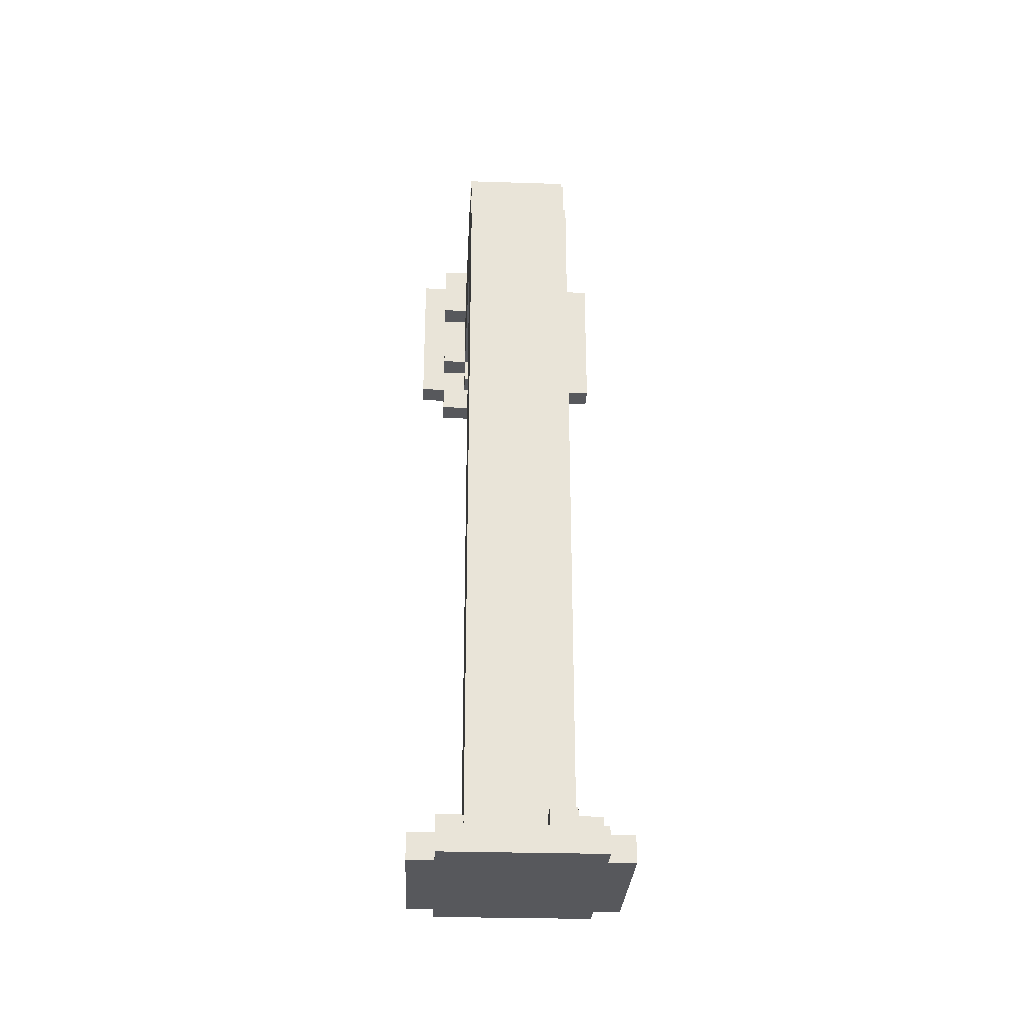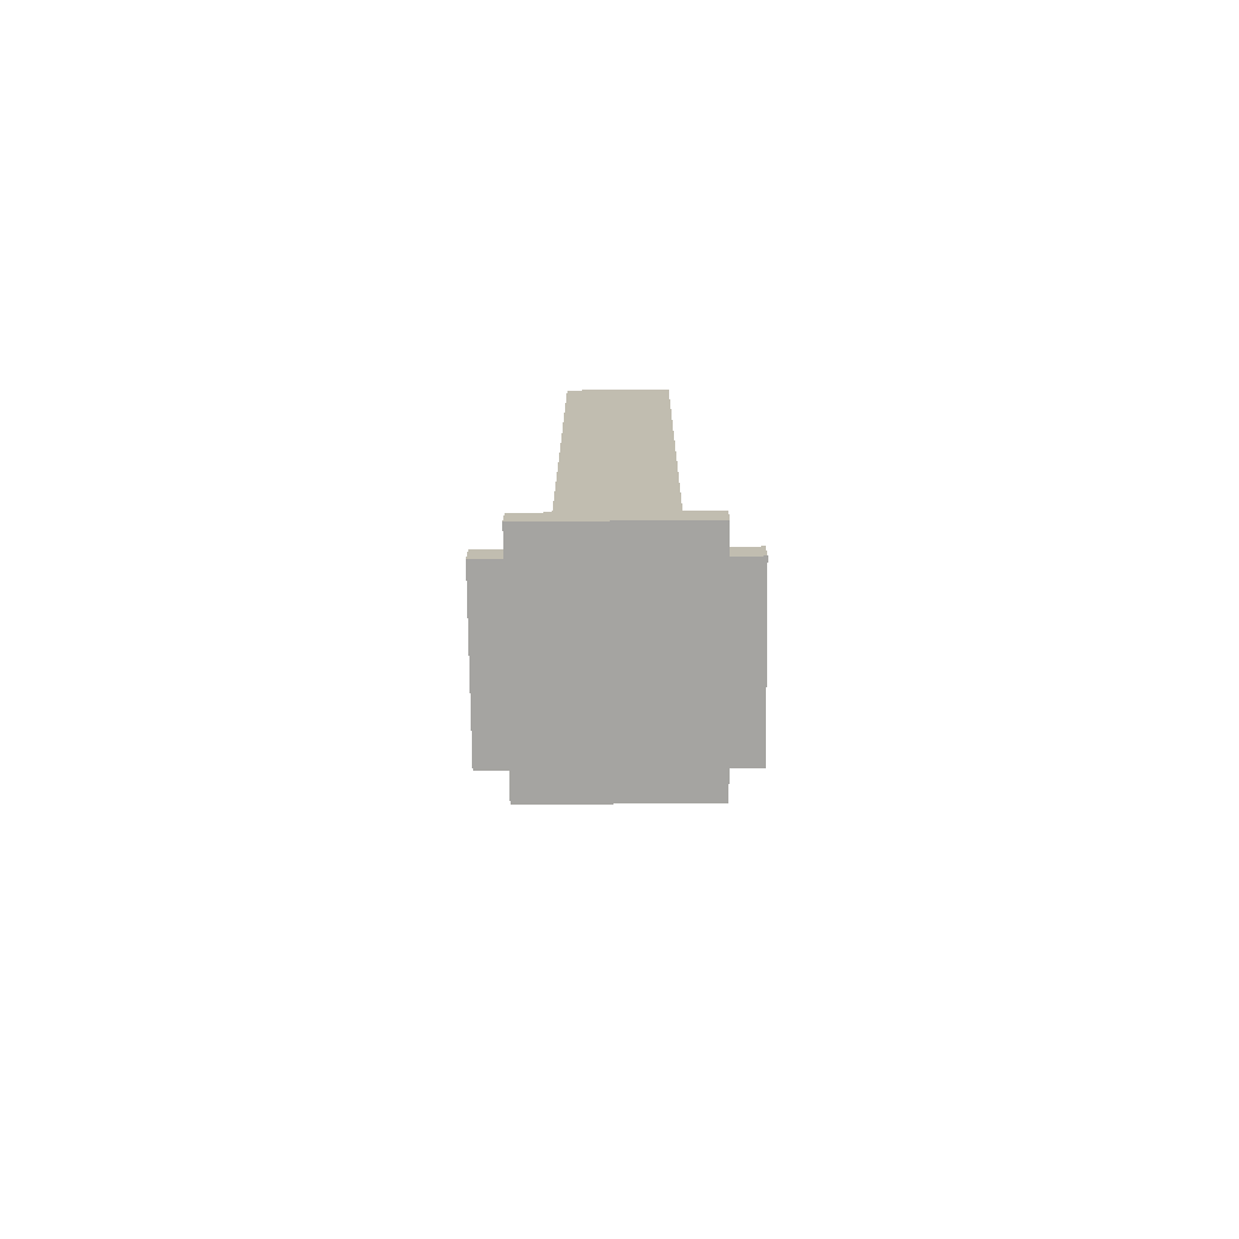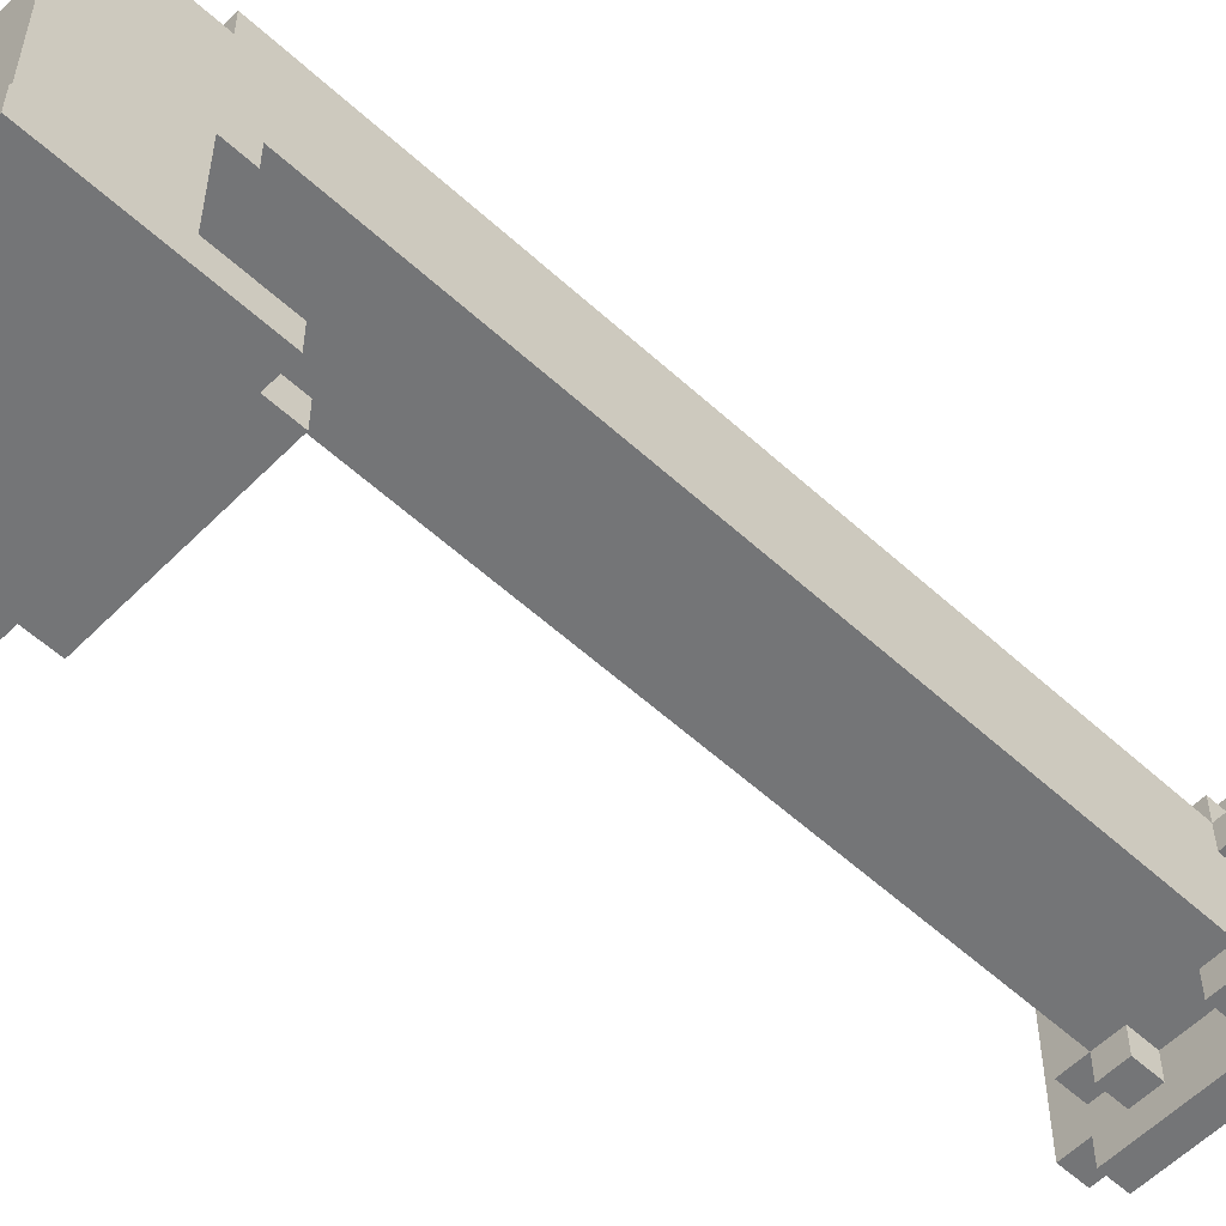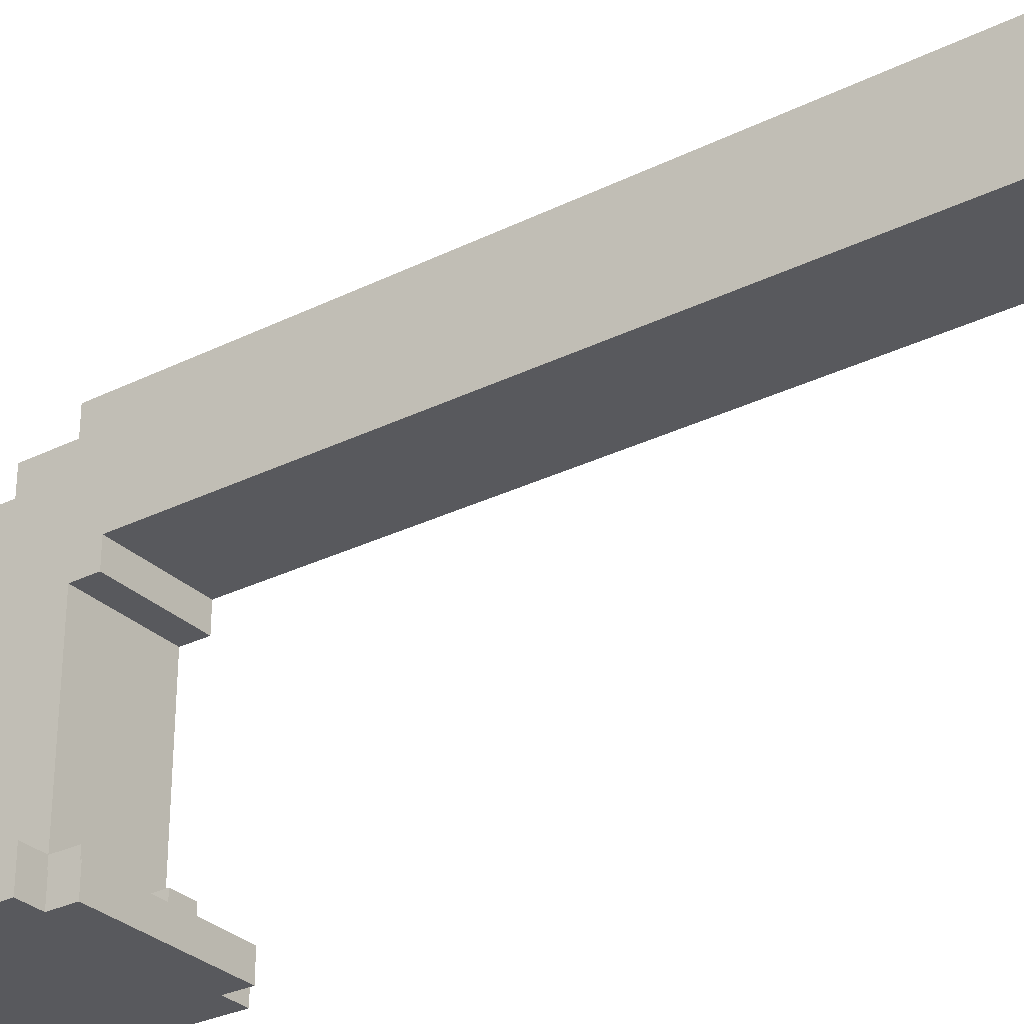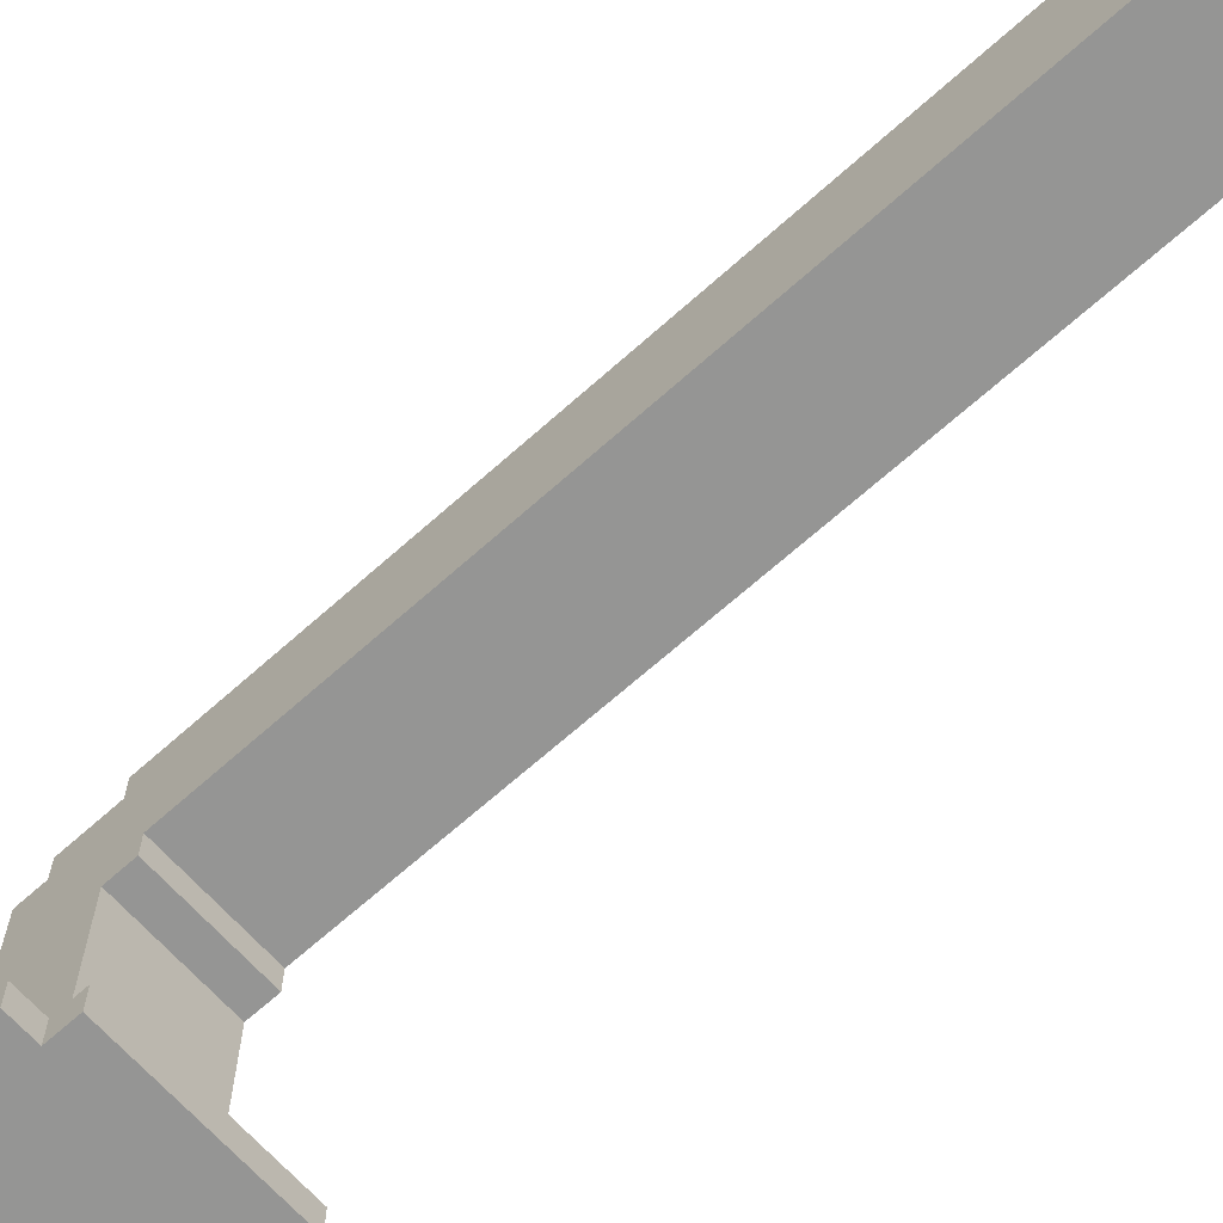
<metadata>
{"format":"obj","ext":"obj","renderer":"f3d","projection":"perspective","resolution":1024,"background":"white","views":[{"elev":-28.5,"azim":-2.7,"up":"+Y"},{"elev":-73.2,"azim":0.6,"up":"+Y"},{"elev":-56.5,"azim":-133.7,"up":"+Z"},{"elev":-29.9,"azim":-54.1,"up":"+Z"},{"elev":-67.4,"azim":-48.1,"up":"+Z"}]}
</metadata>
<code>
v -4 0 7
v -4 0 1
v -4 1 7
v -4 1 1
v -4 28 -7
v -4 28 -8
v -4 34 -7
v -4 34 -8
v -3 0 8
v -3 0 7
v -3 0 1
v -3 0 -0
v -3 1 8
v -3 1 7
v -3 1 6
v -3 1 5
v -3 1 3
v -3 1 2
v -3 1 1
v -3 1 -0
v -3 2 6
v -3 2 5
v -3 2 3
v -3 2 2
v -3 27 -7
v -3 27 -8
v -3 28 -7
v -3 28 -8
v -3 29 -6
v -3 29 -7
v -3 30 -6
v -3 30 -7
v -3 32 -6
v -3 32 -7
v -3 33 -6
v -3 33 -7
v -3 34 -7
v -3 34 -8
v -3 35 -7
v -3 35 -8
v -2 1 7
v -2 1 6
v -2 1 5
v -2 1 3
v -2 1 2
v -2 1 1
v -2 2 7
v -2 2 6
v -2 2 5
v -2 2 3
v -2 2 2
v -2 2 1
v -2 28 2
v -2 28 1
v -2 28 -6
v -2 28 -7
v -2 29 6
v -2 29 5
v -2 29 1
v -2 29 -6
v -2 29 -7
v -2 30 -6
v -2 30 -7
v -2 31 5
v -2 31 4
v -2 32 4
v -2 32 2
v -2 32 -6
v -2 32 -7
v -2 33 2
v -2 33 -6
v -2 33 -7
v -2 34 -6
v -2 34 -7
v 1 1 7
v 1 1 6
v 1 1 2
v 1 1 1
v 1 2 7
v 1 2 6
v 1 2 2
v 1 2 1
v 1 28 -6
v 1 28 -7
v 1 29 -6
v 1 29 -7
v 1 33 -6
v 1 33 -7
v 1 34 -6
v 1 34 -7
v -1 1 7
v -1 1 6
v -1 1 2
v -1 1 1
v -1 2 7
v -1 2 6
v -1 2 2
v -1 2 1
v -1 28 -6
v -1 28 -7
v -1 29 -6
v -1 29 -7
v -1 33 -6
v -1 33 -7
v -1 34 -6
v -1 34 -7
v 2 1 7
v 2 1 6
v 2 1 5
v 2 1 3
v 2 1 2
v 2 1 1
v 2 2 7
v 2 2 6
v 2 2 5
v 2 2 3
v 2 2 2
v 2 2 1
v 2 28 2
v 2 28 1
v 2 28 -6
v 2 28 -7
v 2 29 6
v 2 29 5
v 2 29 1
v 2 29 -6
v 2 29 -7
v 2 30 -6
v 2 30 -7
v 2 31 5
v 2 31 4
v 2 32 4
v 2 32 2
v 2 32 -6
v 2 32 -7
v 2 33 2
v 2 33 -6
v 2 33 -7
v 2 34 -6
v 2 34 -7
v 3 0 8
v 3 0 7
v 3 0 1
v 3 0 -0
v 3 1 8
v 3 1 7
v 3 1 6
v 3 1 5
v 3 1 3
v 3 1 2
v 3 1 1
v 3 1 -0
v 3 2 6
v 3 2 5
v 3 2 3
v 3 2 2
v 3 27 -7
v 3 27 -8
v 3 28 -7
v 3 28 -8
v 3 29 -6
v 3 29 -7
v 3 30 -6
v 3 30 -7
v 3 32 -6
v 3 32 -7
v 3 33 -6
v 3 33 -7
v 3 34 -7
v 3 34 -8
v 3 35 -7
v 3 35 -8
v 4 0 7
v 4 0 1
v 4 1 7
v 4 1 1
v 4 28 -7
v 4 28 -8
v 4 34 -7
v 4 34 -8
v -3 0 8
v -3 1 8
v 3 0 8
v 3 1 8
v -4 0 7
v -4 1 7
v -3 0 7
v -3 1 7
v -2 1 7
v -2 2 7
v -1 1 7
v -1 2 7
v 1 1 7
v 1 2 7
v 2 1 7
v 2 2 7
v 3 0 7
v 3 1 7
v 4 0 7
v 4 1 7
v -3 1 6
v -3 2 6
v -2 1 6
v -2 2 6
v -2 29 6
v -1 1 6
v -1 2 6
v 1 1 6
v 1 2 6
v 2 1 6
v 2 2 6
v 2 29 6
v 3 1 6
v 3 2 6
v -2 29 5
v -2 31 5
v 2 29 5
v 2 31 5
v -2 31 4
v -2 32 4
v 2 31 4
v 2 32 4
v -3 1 3
v -3 2 3
v -2 1 3
v -2 2 3
v 2 1 3
v 2 2 3
v 3 1 3
v 3 2 3
v -2 32 2
v -2 33 2
v 2 32 2
v 2 33 2
v -3 29 -6
v -3 30 -6
v -3 32 -6
v -3 33 -6
v -2 28 -6
v -2 29 -6
v -2 30 -6
v -2 32 -6
v -2 33 -6
v -2 34 -6
v -1 28 -6
v -1 29 -6
v -1 33 -6
v -1 34 -6
v 1 28 -6
v 1 29 -6
v 1 33 -6
v 1 34 -6
v 2 28 -6
v 2 29 -6
v 2 30 -6
v 2 32 -6
v 2 33 -6
v 2 34 -6
v 3 29 -6
v 3 30 -6
v 3 32 -6
v 3 33 -6
v -4 28 -7
v -4 34 -7
v -3 27 -7
v -3 28 -7
v -3 29 -7
v -3 30 -7
v -3 32 -7
v -3 33 -7
v -3 34 -7
v -3 35 -7
v -2 28 -7
v -2 29 -7
v -2 30 -7
v -2 32 -7
v -2 33 -7
v -2 34 -7
v -1 28 -7
v -1 29 -7
v -1 33 -7
v -1 34 -7
v 1 28 -7
v 1 29 -7
v 1 33 -7
v 1 34 -7
v 2 28 -7
v 2 29 -7
v 2 30 -7
v 2 32 -7
v 2 33 -7
v 2 34 -7
v 3 27 -7
v 3 28 -7
v 3 29 -7
v 3 30 -7
v 3 32 -7
v 3 33 -7
v 3 34 -7
v 3 35 -7
v 4 28 -7
v 4 34 -7
v -3 1 5
v -3 2 5
v -2 1 5
v -2 2 5
v 2 1 5
v 2 2 5
v 3 1 5
v 3 2 5
v -3 1 2
v -3 2 2
v -2 1 2
v -2 2 2
v -2 28 2
v -1 1 2
v -1 2 2
v 1 1 2
v 1 2 2
v 2 1 2
v 2 2 2
v 2 28 2
v 3 1 2
v 3 2 2
v -4 0 1
v -4 1 1
v -3 0 1
v -3 1 1
v -2 1 1
v -2 2 1
v -2 28 1
v -2 29 1
v -1 1 1
v -1 2 1
v 1 1 1
v 1 2 1
v 2 1 1
v 2 2 1
v 2 28 1
v 2 29 1
v 3 0 1
v 3 1 1
v 4 0 1
v 4 1 1
v -3 0 -0
v -3 1 -0
v 3 0 -0
v 3 1 -0
v -4 28 -8
v -4 34 -8
v -3 27 -8
v -3 28 -8
v -3 34 -8
v -3 35 -8
v 3 27 -8
v 3 28 -8
v 3 34 -8
v 3 35 -8
v 4 28 -8
v 4 34 -8
v -3 0 8
v 3 0 8
v -4 0 7
v -3 0 7
v 3 0 7
v 4 0 7
v -4 0 1
v -3 0 1
v 3 0 1
v 4 0 1
v -3 0 -0
v 3 0 -0
v -3 27 -7
v 3 27 -7
v -3 27 -8
v 3 27 -8
v -2 28 2
v 2 28 2
v -2 28 1
v 2 28 1
v -2 28 -6
v -1 28 -6
v 1 28 -6
v 2 28 -6
v -4 28 -7
v -3 28 -7
v -2 28 -7
v -1 28 -7
v 1 28 -7
v 2 28 -7
v 3 28 -7
v 4 28 -7
v -4 28 -8
v -3 28 -8
v 3 28 -8
v 4 28 -8
v -2 29 1
v 2 29 1
v -3 29 -6
v -2 29 -6
v -1 29 -6
v 1 29 -6
v 2 29 -6
v 3 29 -6
v -3 29 -7
v -2 29 -7
v -1 29 -7
v 1 29 -7
v 2 29 -7
v 3 29 -7
v -3 32 -6
v -2 32 -6
v 2 32 -6
v 3 32 -6
v -3 32 -7
v -2 32 -7
v 2 32 -7
v 3 32 -7
v -3 1 8
v 3 1 8
v -4 1 7
v -3 1 7
v -2 1 7
v -1 1 7
v 1 1 7
v 2 1 7
v 3 1 7
v 4 1 7
v -3 1 6
v -2 1 6
v -1 1 6
v 1 1 6
v 2 1 6
v 3 1 6
v -3 1 5
v -2 1 5
v 2 1 5
v 3 1 5
v -3 1 3
v -2 1 3
v 2 1 3
v 3 1 3
v -3 1 2
v -2 1 2
v -1 1 2
v 1 1 2
v 2 1 2
v 3 1 2
v -4 1 1
v -3 1 1
v -2 1 1
v -1 1 1
v 1 1 1
v 2 1 1
v 3 1 1
v 4 1 1
v -3 1 -0
v 3 1 -0
v -2 2 7
v -1 2 7
v 1 2 7
v 2 2 7
v -3 2 6
v -2 2 6
v -1 2 6
v 1 2 6
v 2 2 6
v 3 2 6
v -3 2 5
v -2 2 5
v 2 2 5
v 3 2 5
v -3 2 3
v -2 2 3
v 2 2 3
v 3 2 3
v -3 2 2
v -2 2 2
v -1 2 2
v 1 2 2
v 2 2 2
v 3 2 2
v -2 2 1
v -1 2 1
v 1 2 1
v 2 2 1
v -2 29 6
v 2 29 6
v -2 29 5
v 2 29 5
v -3 30 -6
v -2 30 -6
v 2 30 -6
v 3 30 -6
v -3 30 -7
v -2 30 -7
v 2 30 -7
v 3 30 -7
v -2 31 5
v 2 31 5
v -2 31 4
v 2 31 4
v -2 32 4
v 2 32 4
v -2 32 2
v 2 32 2
v -2 33 2
v 2 33 2
v -3 33 -6
v -2 33 -6
v -1 33 -6
v 1 33 -6
v 2 33 -6
v 3 33 -6
v -3 33 -7
v -2 33 -7
v -1 33 -7
v 1 33 -7
v 2 33 -7
v 3 33 -7
v -2 34 -6
v -1 34 -6
v 1 34 -6
v 2 34 -6
v -4 34 -7
v -3 34 -7
v -2 34 -7
v -1 34 -7
v 1 34 -7
v 2 34 -7
v 3 34 -7
v 4 34 -7
v -4 34 -8
v -3 34 -8
v 3 34 -8
v 4 34 -8
v -3 35 -7
v 3 35 -7
v -3 35 -8
v 3 35 -8
f 3 2 1
f 4 2 3
f 7 6 5
f 8 6 7
f 13 10 9
f 14 10 13
f 19 12 11
f 20 12 19
f 21 16 15
f 22 16 21
f 23 18 17
f 24 18 23
f 27 26 25
f 28 26 27
f 31 30 29
f 32 30 31
f 35 34 33
f 36 34 35
f 39 38 37
f 40 38 39
f 47 42 41
f 48 42 47
f 49 44 43
f 50 44 49
f 51 46 45
f 52 46 51
f 53 50 49
f 53 51 50
f 53 49 48
f 57 54 53
f 57 53 48
f 58 54 57
f 59 54 58
f 60 56 55
f 61 56 60
f 62 59 58
f 62 60 59
f 64 62 58
f 64 63 62
f 65 63 64
f 66 63 65
f 67 63 66
f 68 63 67
f 69 63 68
f 70 68 67
f 71 68 70
f 73 72 71
f 74 72 73
f 79 76 75
f 80 76 79
f 81 78 77
f 82 78 81
f 85 84 83
f 86 84 85
f 89 88 87
f 90 88 89
f 91 92 95
f 95 92 96
f 93 94 97
f 97 94 98
f 99 100 101
f 101 100 102
f 103 104 105
f 105 104 106
f 107 108 113
f 113 108 114
f 109 110 115
f 115 110 116
f 111 112 117
f 117 112 118
f 115 116 119
f 116 117 119
f 114 115 119
f 119 120 123
f 114 119 123
f 123 120 124
f 124 120 125
f 121 122 126
f 126 122 127
f 124 125 128
f 125 126 128
f 124 128 130
f 128 129 130
f 130 129 131
f 131 129 132
f 132 129 133
f 133 129 134
f 134 129 135
f 133 134 136
f 136 134 137
f 137 138 139
f 139 138 140
f 141 142 145
f 145 142 146
f 143 144 151
f 151 144 152
f 147 148 153
f 153 148 154
f 149 150 155
f 155 150 156
f 157 158 159
f 159 158 160
f 161 162 163
f 163 162 164
f 165 166 167
f 167 166 168
f 169 170 171
f 171 170 172
f 173 174 175
f 175 174 176
f 177 178 179
f 179 178 180
f 183 182 181
f 184 182 183
f 187 186 185
f 188 186 187
f 191 190 189
f 192 190 191
f 195 194 193
f 196 194 195
f 199 198 197
f 200 198 199
f 203 202 201
f 204 202 203
f 207 205 204
f 208 207 206
f 209 205 207
f 209 207 208
f 211 205 209
f 212 205 211
f 213 211 210
f 214 211 213
f 217 216 215
f 218 216 217
f 221 220 219
f 222 220 221
f 225 224 223
f 226 224 225
f 229 228 227
f 230 228 229
f 233 232 231
f 234 232 233
f 240 236 235
f 241 236 240
f 242 238 237
f 243 238 242
f 245 240 239
f 246 240 245
f 247 244 243
f 248 244 247
f 253 250 249
f 254 250 253
f 257 252 251
f 258 252 257
f 259 255 254
f 260 255 259
f 261 257 256
f 262 257 261
f 266 264 263
f 267 264 266
f 268 264 267
f 269 264 268
f 270 264 269
f 271 264 270
f 273 266 265
f 273 267 266
f 274 267 273
f 275 269 268
f 276 269 275
f 277 272 271
f 277 271 270
f 278 272 277
f 279 273 265
f 282 272 278
f 283 280 279
f 283 279 265
f 284 280 283
f 285 282 281
f 286 272 282
f 286 282 285
f 287 283 265
f 292 272 286
f 293 287 265
f 293 288 287
f 294 288 293
f 295 288 294
f 296 290 289
f 297 290 296
f 298 292 291
f 299 272 292
f 299 292 298
f 300 272 299
f 301 295 294
f 301 297 296
f 301 299 298
f 301 298 297
f 301 296 295
f 302 299 301
f 303 304 305
f 305 304 306
f 307 308 309
f 309 308 310
f 311 312 313
f 313 312 314
f 314 315 317
f 316 317 318
f 317 315 319
f 318 317 319
f 319 315 321
f 321 315 322
f 320 321 323
f 323 321 324
f 325 326 327
f 327 326 328
f 329 330 333
f 333 330 334
f 335 336 337
f 337 336 338
f 331 332 339
f 339 332 340
f 341 342 343
f 343 342 344
f 345 346 347
f 347 346 348
f 349 350 352
f 352 350 353
f 351 352 355
f 353 354 355
f 352 353 355
f 355 354 356
f 356 354 357
f 357 354 358
f 356 357 359
f 359 357 360
f 364 362 361
f 365 362 364
f 367 364 363
f 367 366 365
f 367 365 364
f 368 366 367
f 369 366 368
f 370 366 369
f 371 369 368
f 372 369 371
f 375 374 373
f 376 374 375
f 379 378 377
f 380 378 379
f 387 382 381
f 388 382 387
f 389 384 383
f 390 384 389
f 393 386 385
f 394 386 393
f 395 392 391
f 396 392 395
f 400 398 397
f 401 398 400
f 402 398 401
f 403 398 402
f 405 400 399
f 406 400 405
f 407 402 401
f 408 402 407
f 409 404 403
f 410 404 409
f 415 412 411
f 416 412 415
f 417 414 413
f 418 414 417
f 419 420 422
f 422 420 423
f 423 420 424
f 424 420 425
f 425 420 426
f 426 420 427
f 421 422 429
f 422 423 429
f 429 423 430
f 424 425 431
f 431 425 432
f 427 428 433
f 426 427 433
f 433 428 434
f 421 429 435
f 434 428 438
f 435 436 439
f 421 435 439
f 439 436 440
f 437 438 441
f 438 428 442
f 441 438 442
f 421 439 443
f 442 428 448
f 421 443 449
f 443 444 449
f 449 444 450
f 450 444 451
f 445 446 452
f 452 446 453
f 447 448 454
f 448 428 455
f 454 448 455
f 455 428 456
f 450 451 457
f 452 453 457
f 454 455 457
f 453 454 457
f 451 452 457
f 457 455 458
f 459 460 464
f 464 460 465
f 461 462 466
f 466 462 467
f 463 464 469
f 469 464 470
f 467 468 471
f 471 468 472
f 473 474 477
f 477 474 478
f 475 476 481
f 481 476 482
f 478 479 483
f 483 479 484
f 480 481 485
f 485 481 486
f 487 488 489
f 489 488 490
f 491 492 495
f 495 492 496
f 493 494 497
f 497 494 498
f 499 500 501
f 501 500 502
f 503 504 505
f 505 504 506
f 507 508 510
f 510 508 511
f 511 508 512
f 512 508 513
f 509 510 515
f 515 510 516
f 511 512 517
f 517 512 518
f 513 514 519
f 519 514 520
f 521 522 527
f 527 522 528
f 523 524 529
f 529 524 530
f 525 526 533
f 533 526 534
f 531 532 535
f 535 532 536
f 537 538 539
f 539 538 540

</code>
